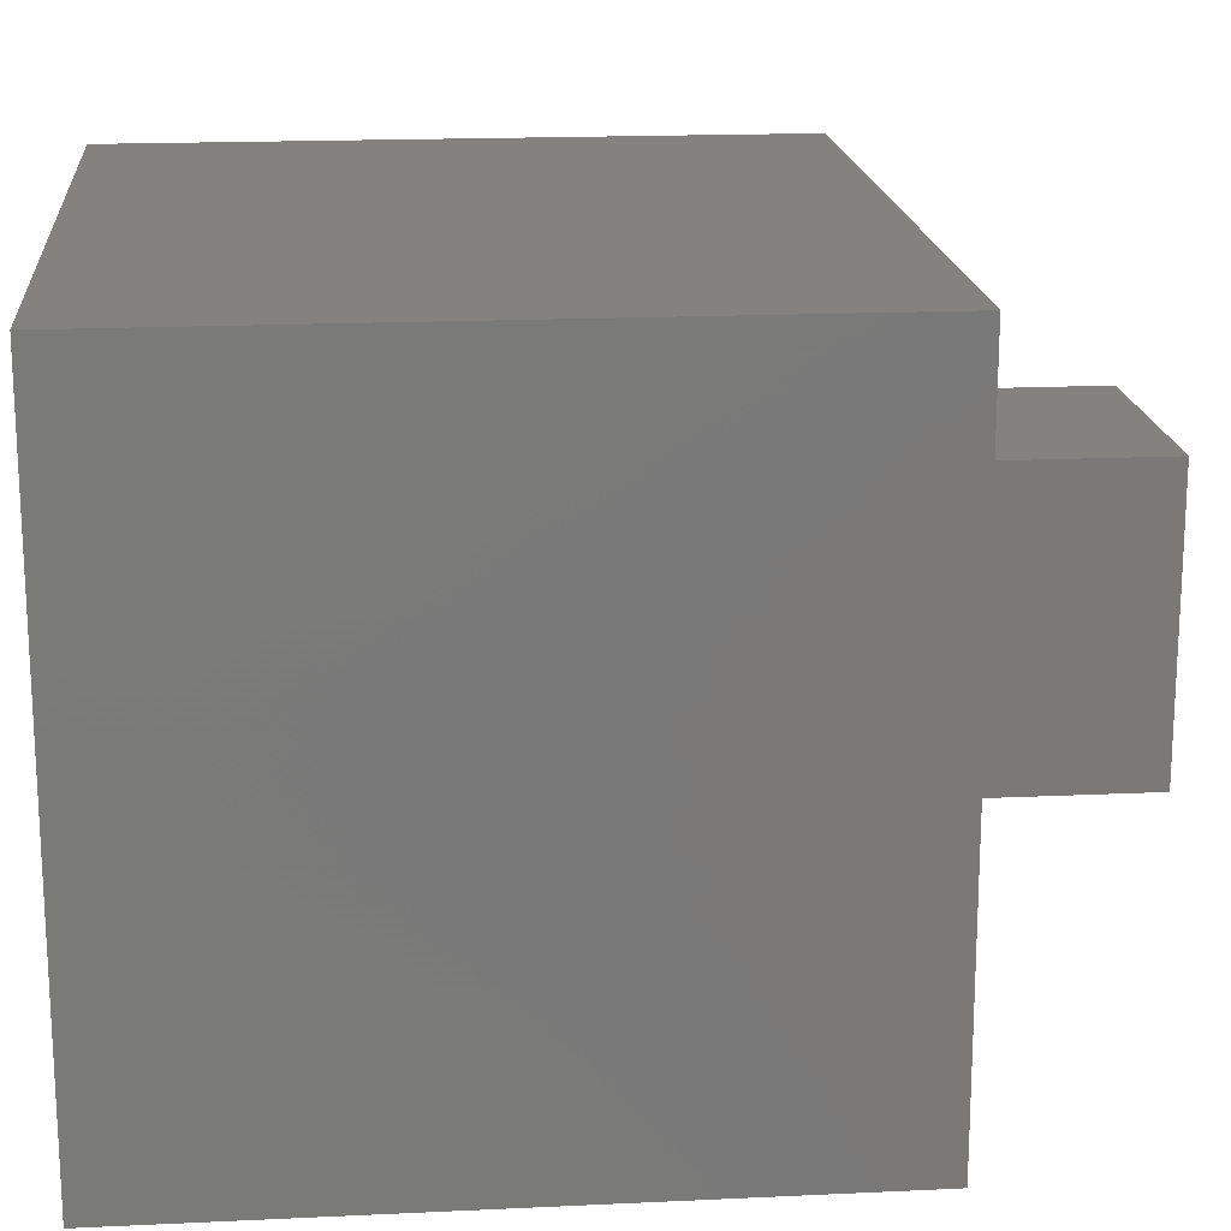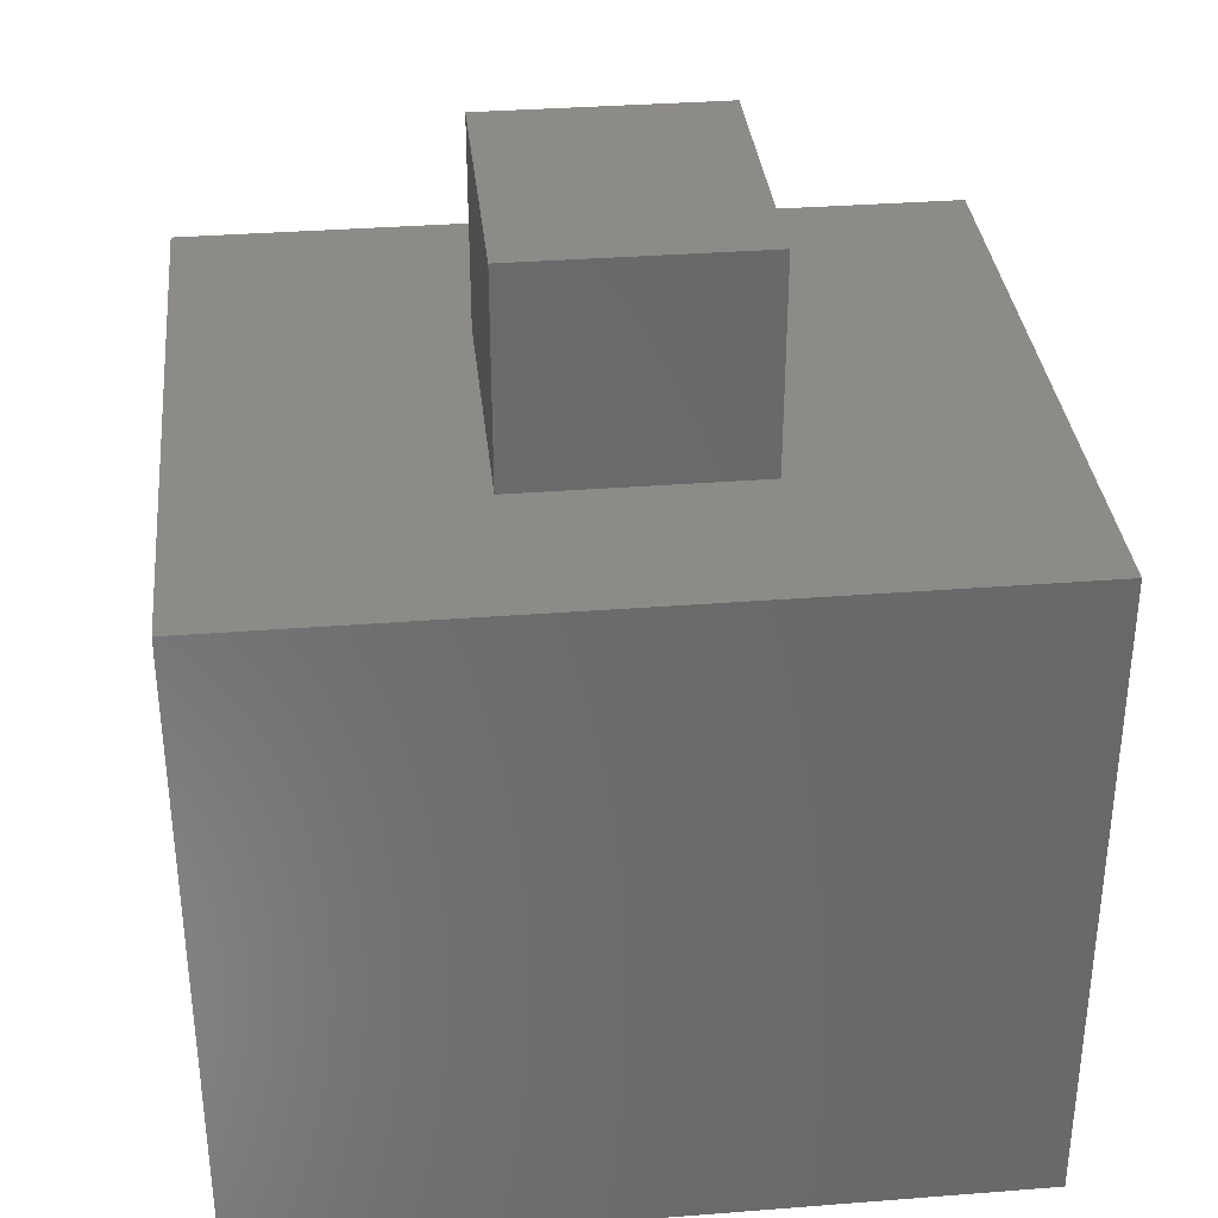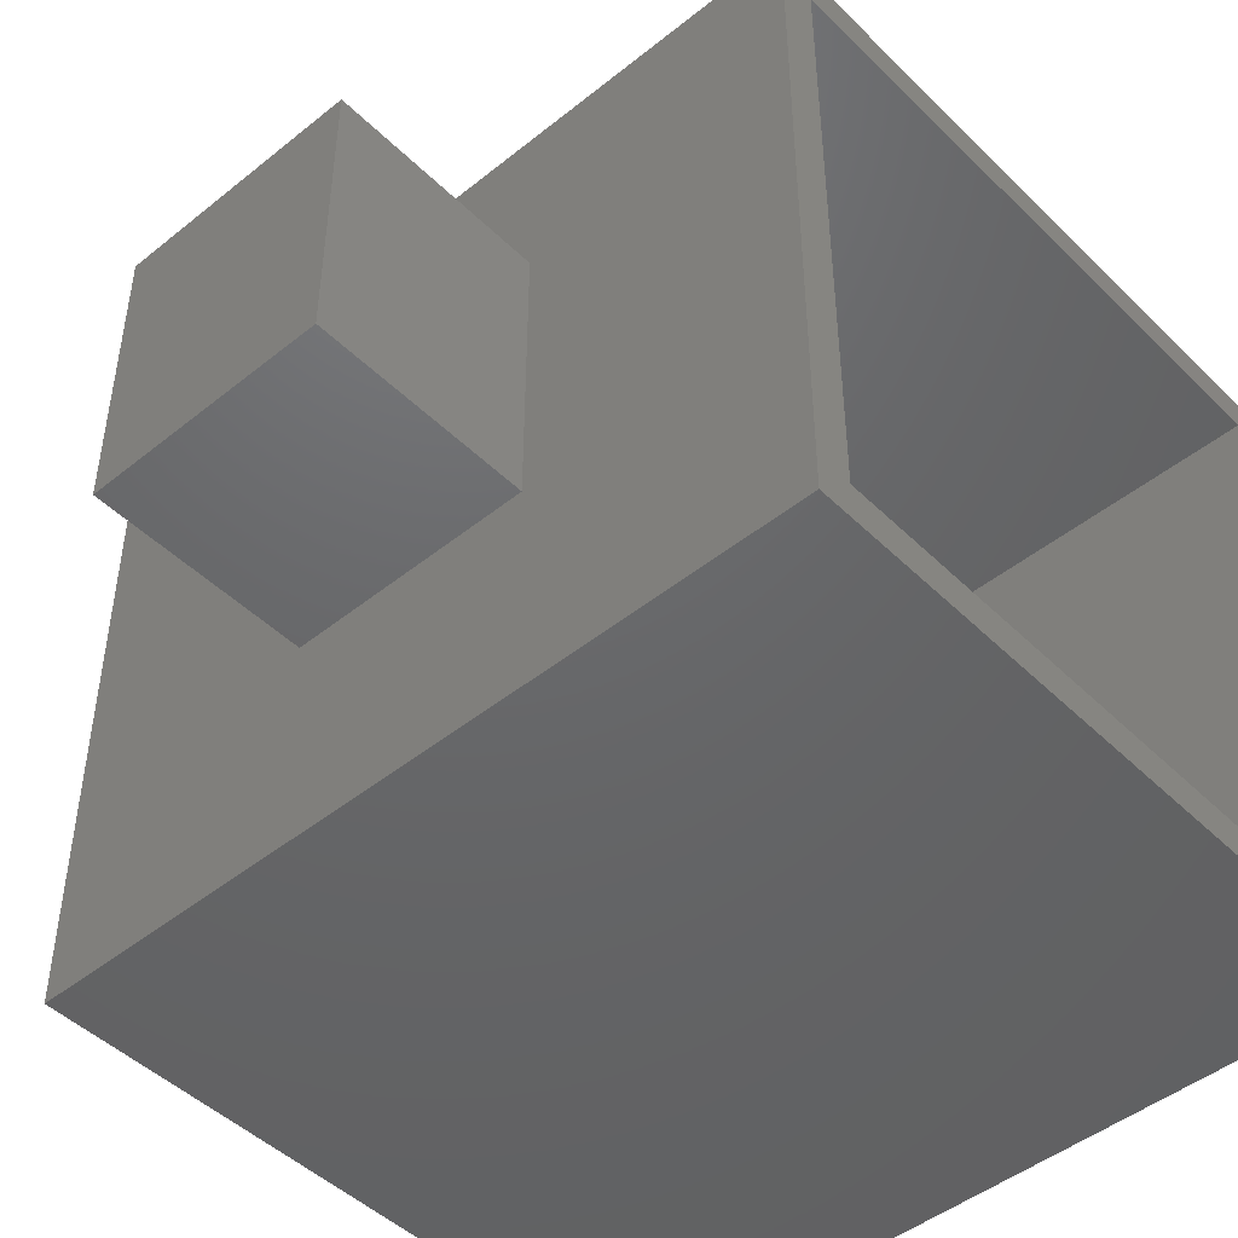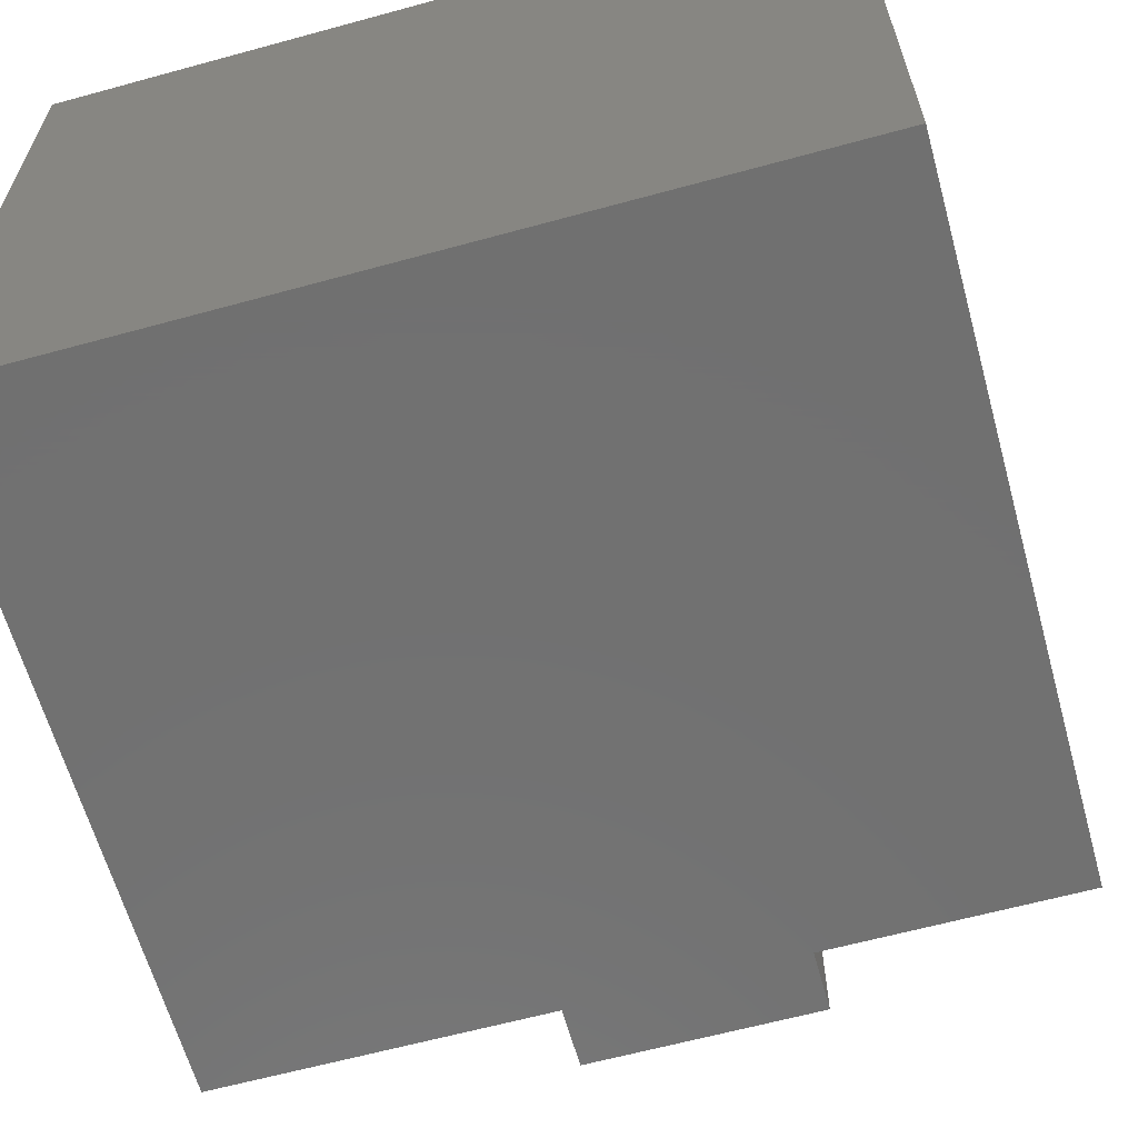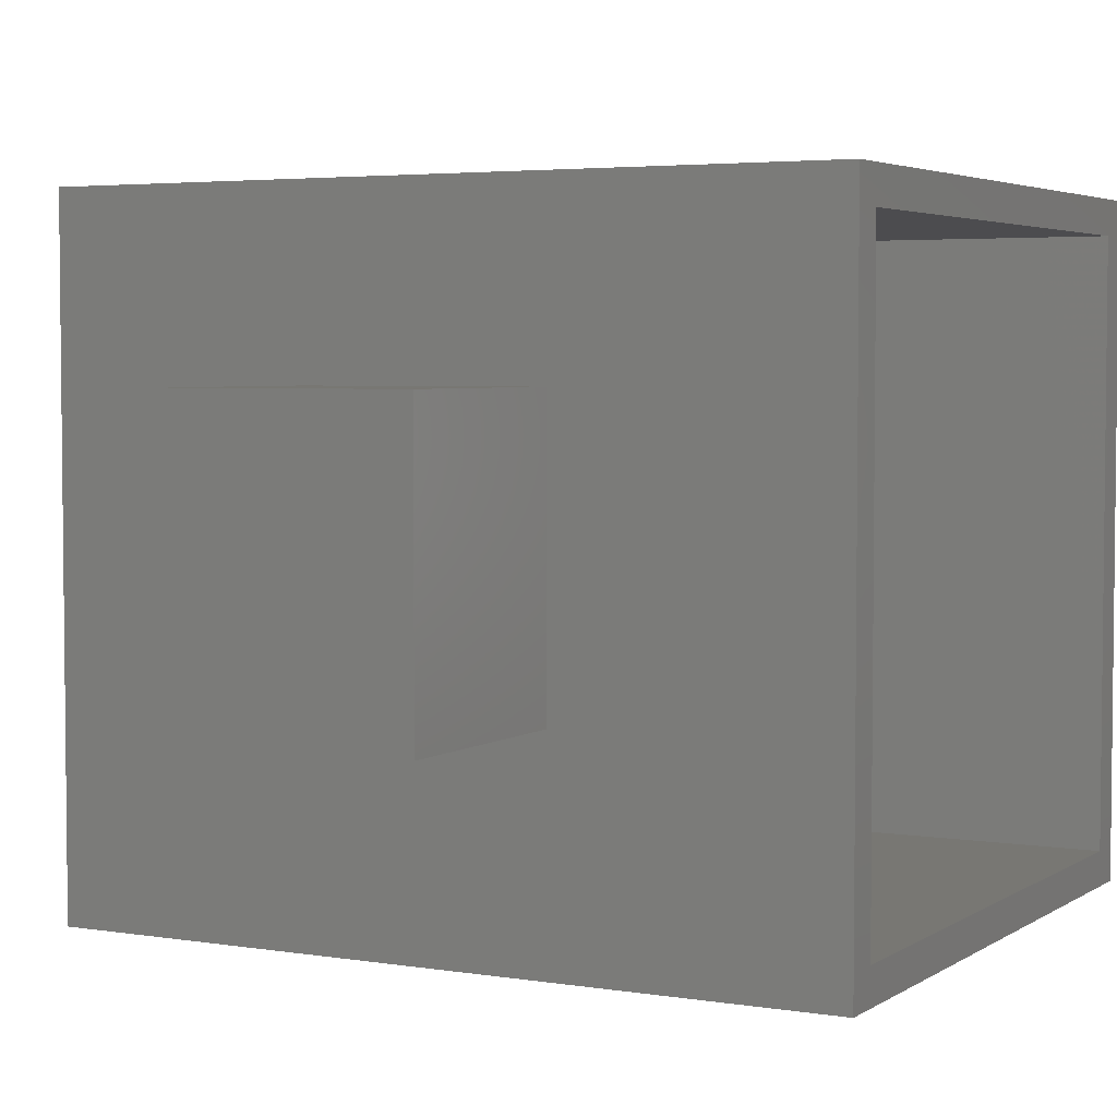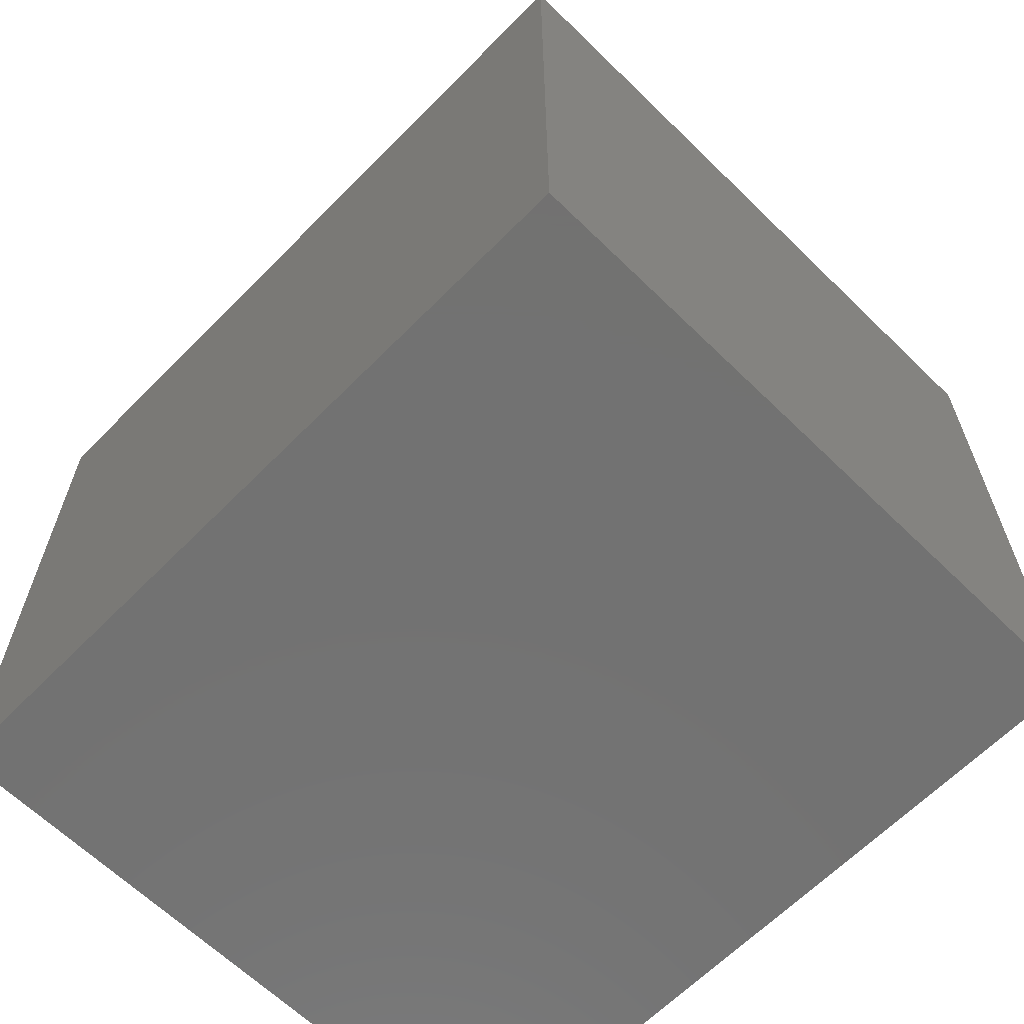
<metadata>
{"format":"stl","ext":"stl","renderer":"f3d","projection":"perspective","resolution":1024,"background":"white","views":[{"elev":17.7,"azim":-95.3,"up":"+Y"},{"elev":34.3,"azim":174.0,"up":"+Z"},{"elev":-47.0,"azim":42.3,"up":"+Y"},{"elev":-62.8,"azim":-164.5,"up":"+Y"},{"elev":4.0,"azim":28.1,"up":"+Y"},{"elev":-64.0,"azim":-134.5,"up":"+Z"}]}
</metadata>
<code>
# stl→obj: 24 verts, 44 faces
v -0.1719 -0.1641 0.75
v -0.1719 -0.1641 0.4687
v 0.1439 -0.1641 0.75
v 0.1439 -0.1641 0.4687
v 0.1439 0.2109 0.75
v 0.1439 0.2109 0.4687
v -0.1719 0.2109 0.75
v -0.1719 0.2109 0.4687
v -0.5156 -0.4453 0.4687
v -0.5156 0.4453 0.4687
v 0.5078 0.4453 0.4687
v 0.5078 -0.4453 0.4687
v 0.5078 0.3984 0.4218
v 0.5078 0.4453 -0.4219
v 0.5078 0.3984 -0.375
v 0.5078 -0.4453 -0.4219
v 0.5078 -0.3984 -0.375
v 0.5078 -0.3984 0.4218
v -0.4688 -0.3984 -0.375
v -0.4688 0.3984 -0.375
v -0.4688 -0.3984 0.4218
v -0.4688 0.3984 0.4218
v -0.5156 -0.4453 -0.4219
v -0.5156 0.4453 -0.4219
f 1 2 3
f 3 2 4
f 3 4 5
f 5 4 6
f 5 6 7
f 7 6 8
f 7 8 1
f 1 8 2
f 9 2 10
f 10 2 8
f 10 8 11
f 11 8 6
f 11 6 12
f 12 6 4
f 12 4 9
f 9 4 2
f 1 3 7
f 7 3 5
f 11 13 14
f 14 13 15
f 14 15 16
f 16 15 17
f 16 17 12
f 12 17 18
f 12 18 11
f 11 18 13
f 19 17 20
f 20 17 15
f 18 21 13
f 13 21 22
f 22 20 13
f 13 20 15
f 21 18 19
f 19 18 17
f 23 24 16
f 16 24 14
f 10 24 9
f 9 24 23
f 10 11 24
f 24 11 14
f 9 23 12
f 12 23 16
f 22 21 20
f 20 21 19

</code>
